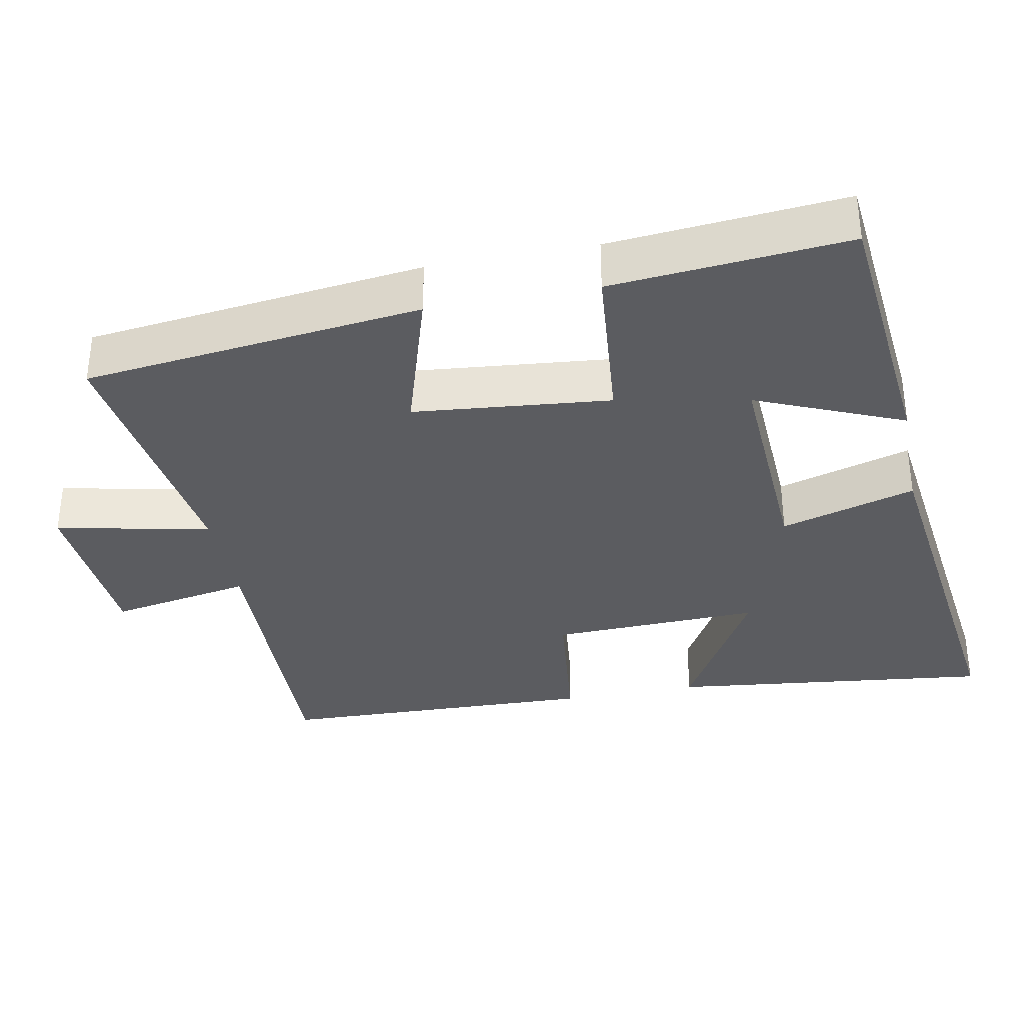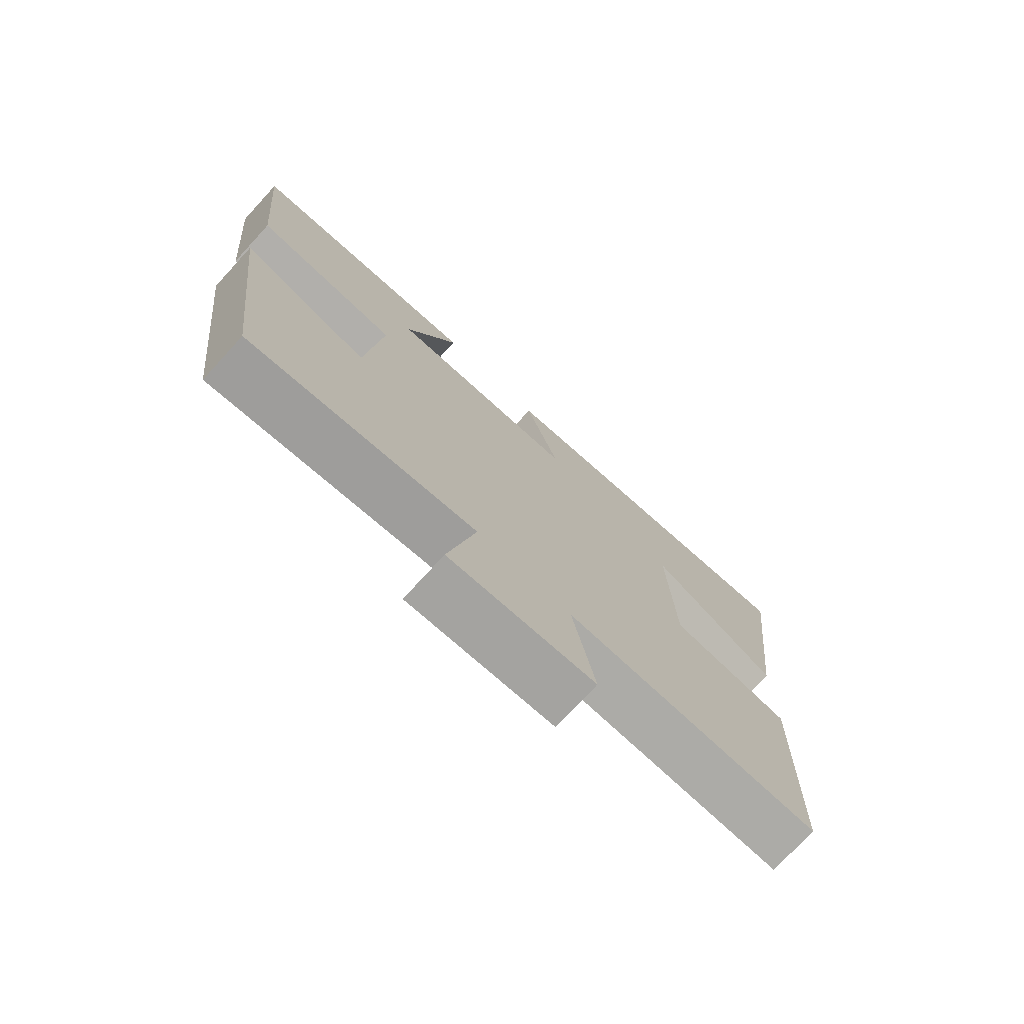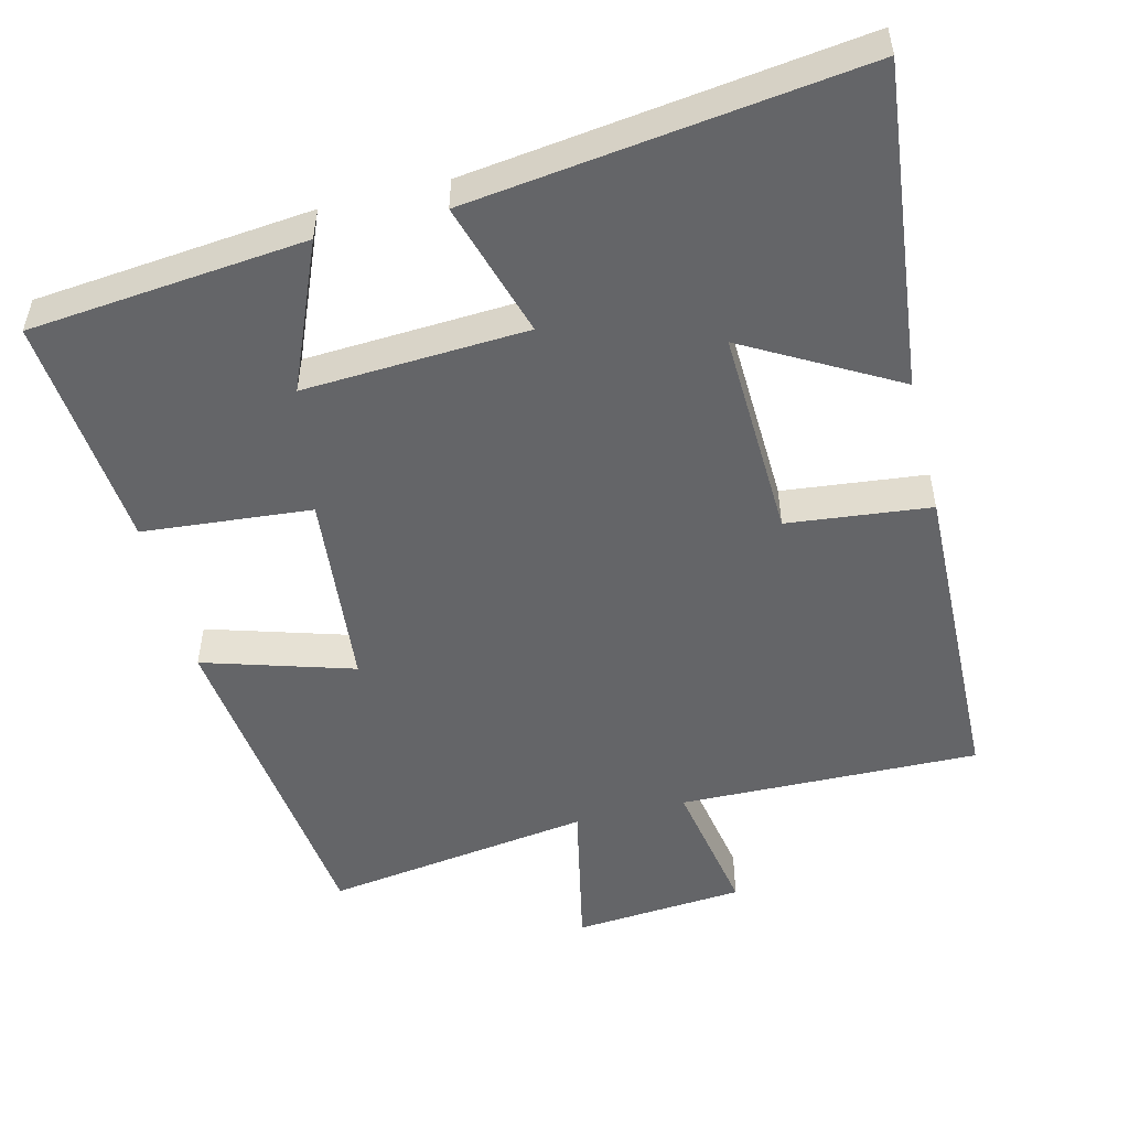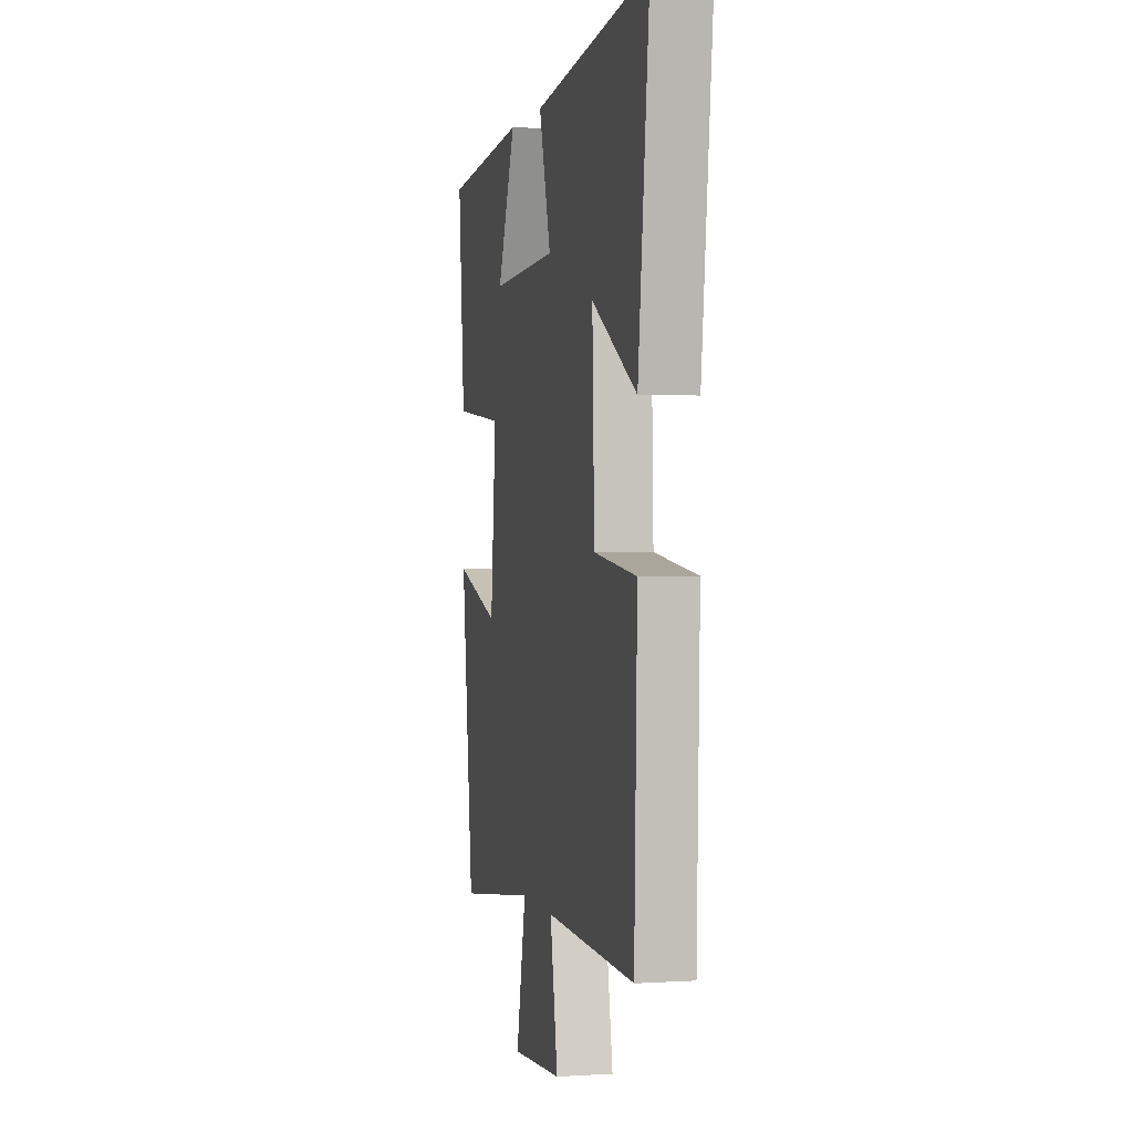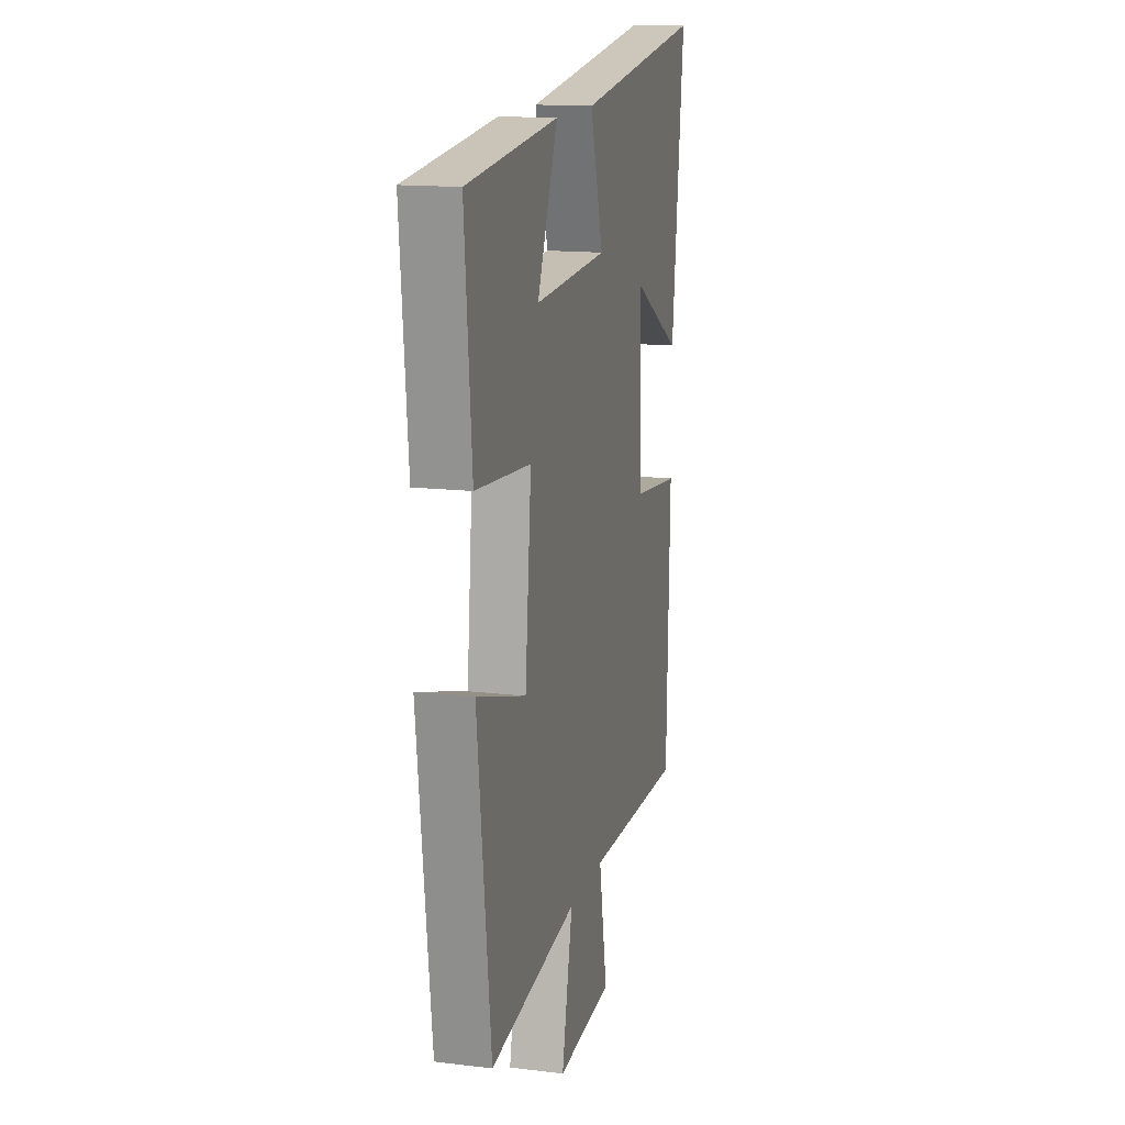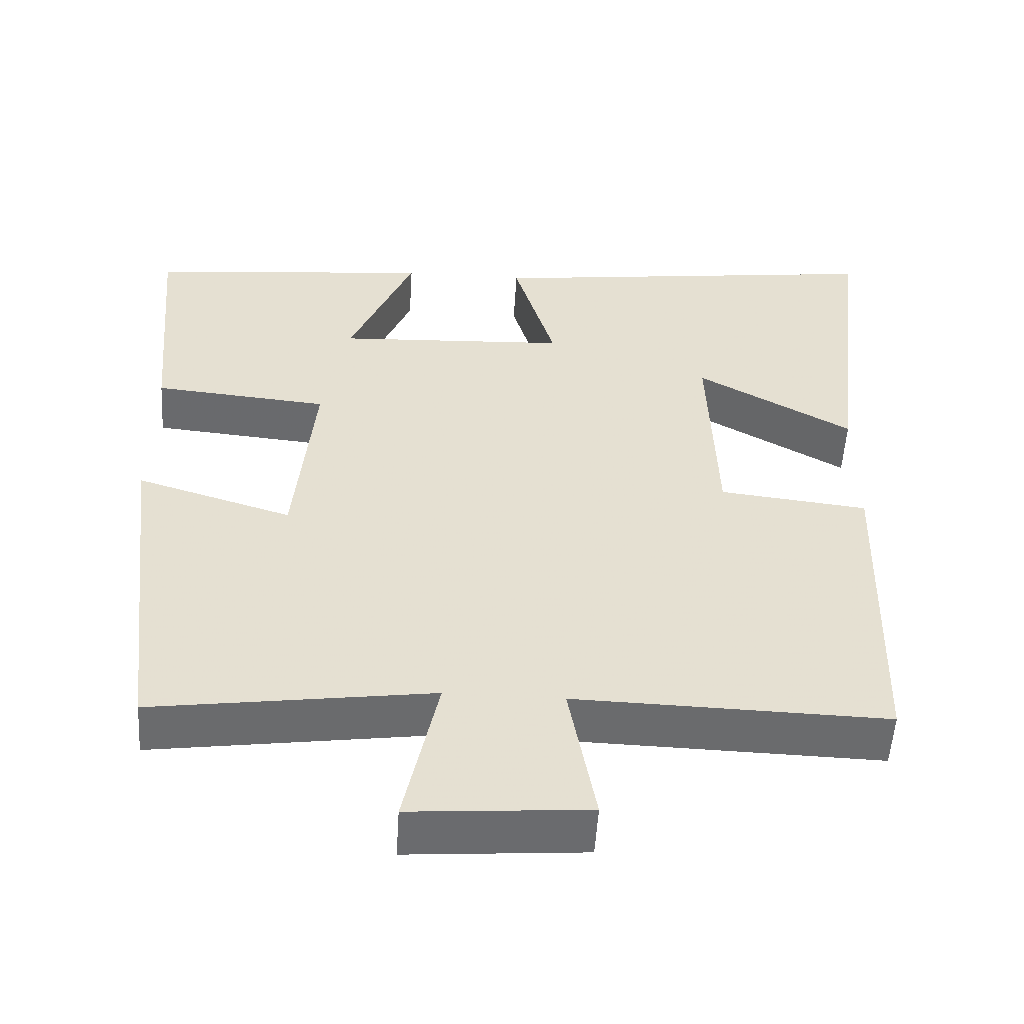
<metadata>
{"format":"obj","ext":"obj","renderer":"f3d","projection":"perspective","resolution":1024,"background":"white","views":[{"elev":-34.7,"azim":-79.1,"up":"+Y"},{"elev":-75.5,"azim":-42.6,"up":"+Z"},{"elev":-51.6,"azim":14.1,"up":"+Y"},{"elev":1.5,"azim":77.0,"up":"+Z"},{"elev":14.9,"azim":-75.5,"up":"+Z"},{"elev":-53.3,"azim":-3.5,"up":"+Z"}]}
</metadata>
<code>
v 0.487 0.07 -0.51
v 0.076 0.07 -0.5
v 0.111 0.07 -0.694
v -0.123 0.07 -0.712
v -0.078 0.07 -0.5
v -0.445 0.07 -0.552
v -0.5 0.07 -0.088
v -0.295 0.07 -0.151
v -0.269 0.07 0.119
v -0.5 0.07 0.14
v -0.529 0.07 0.463
v -0.15 0.07 0.5
v -0.235 0.07 0.299
v 0.071 0.07 0.315
v 0.016 0.07 0.5
v 0.551 0.07 0.568
v 0.5 0.07 0.124
v 0.294 0.07 0.24
v 0.304 0.07 -0.048
v 0.5 0.07 -0.07
v 0.487 0 -0.51
v 0.076 0 -0.5
v 0.111 0 -0.694
v -0.123 0 -0.712
v -0.078 0 -0.5
v -0.445 0 -0.552
v -0.5 0 -0.088
v -0.295 0 -0.151
v -0.269 0 0.119
v -0.5 0 0.14
v -0.529 0 0.463
v -0.15 0 0.5
v -0.235 0 0.299
v 0.071 0 0.315
v 0.016 0 0.5
v 0.551 0 0.568
v 0.5 0 0.124
v 0.294 0 0.24
v 0.304 0 -0.048
v 0.5 0 -0.07
f 19 20 1 2
f 18 19 2
f 15 16 17 18
f 14 15 18
f 13 14 18 2
f 10 11 12 13
f 9 10 13
f 13 2 3
f 9 13 3
f 8 9 3
f 5 6 7 8
f 5 8 3
f 3 4 5
f 22 21 40 39
f 22 39 38
f 38 37 36 35
f 38 35 34
f 22 38 34 33
f 33 32 31 30
f 33 30 29
f 23 22 33
f 23 33 29
f 23 29 28
f 28 27 26 25
f 23 28 25
f 25 24 23
f 1 21 22 2
f 2 22 23 3
f 3 23 24 4
f 4 24 25 5
f 5 25 26 6
f 6 26 27 7
f 7 27 28 8
f 8 28 29 9
f 9 29 30 10
f 10 30 31 11
f 11 31 32 12
f 12 32 33 13
f 13 33 34 14
f 14 34 35 15
f 15 35 36 16
f 16 36 37 17
f 17 37 38 18
f 18 38 39 19
f 19 39 40 20
f 20 40 21 1

</code>
